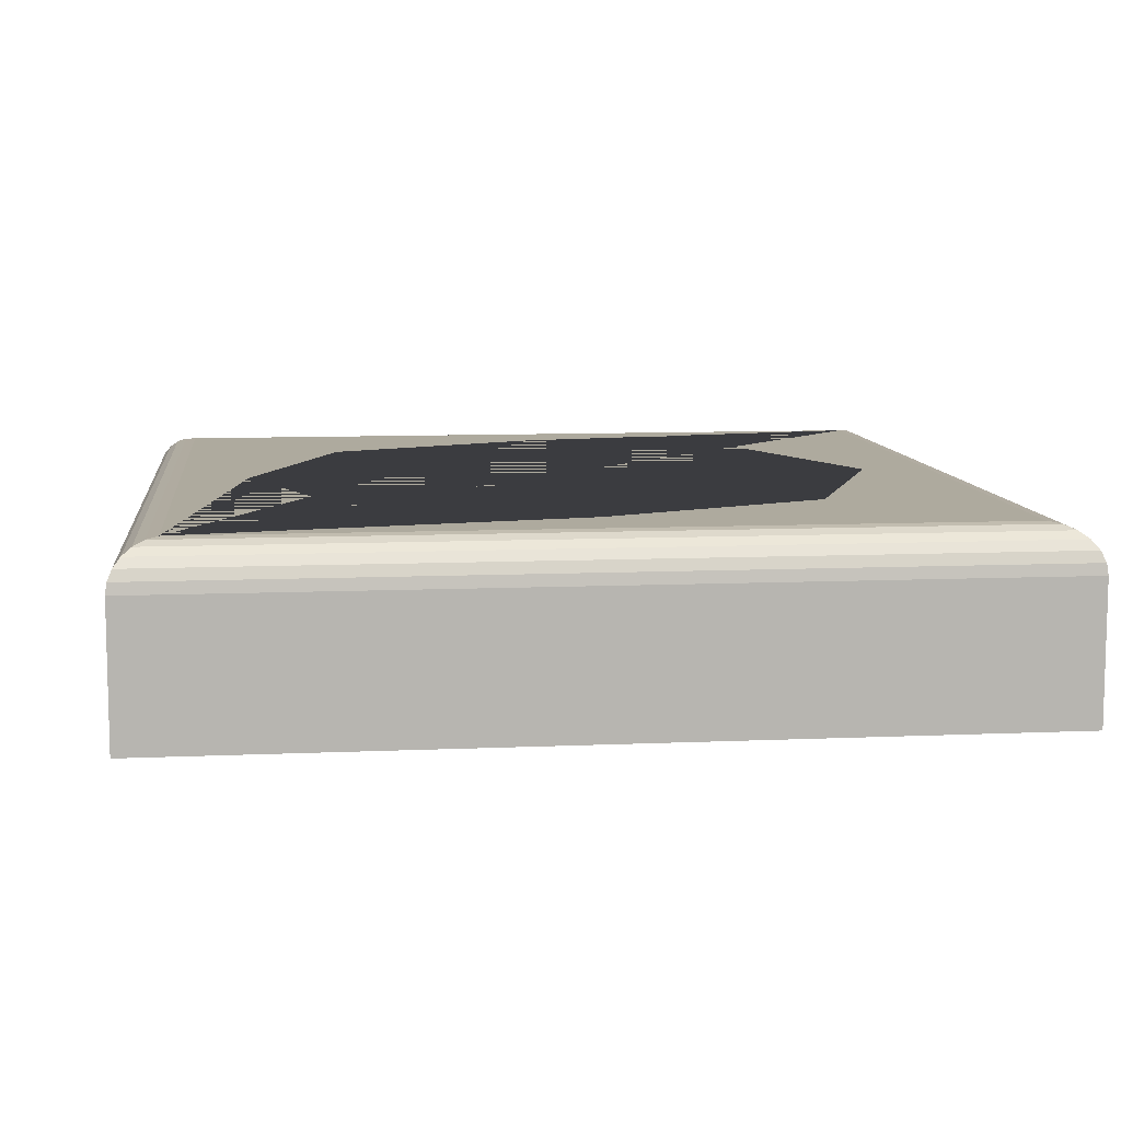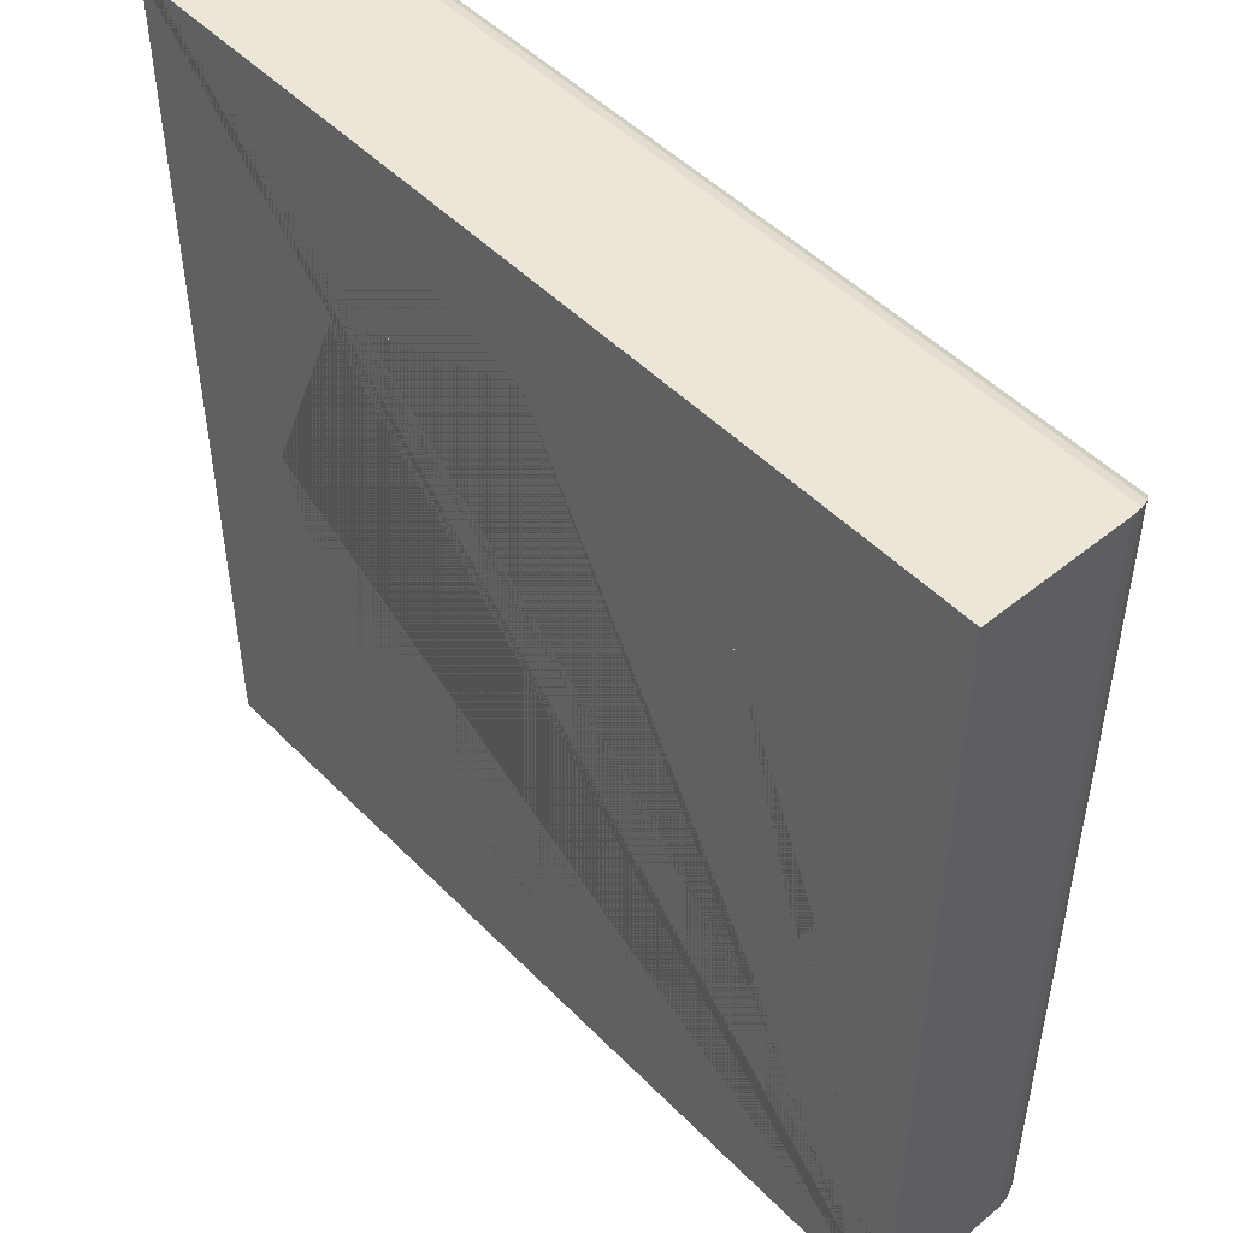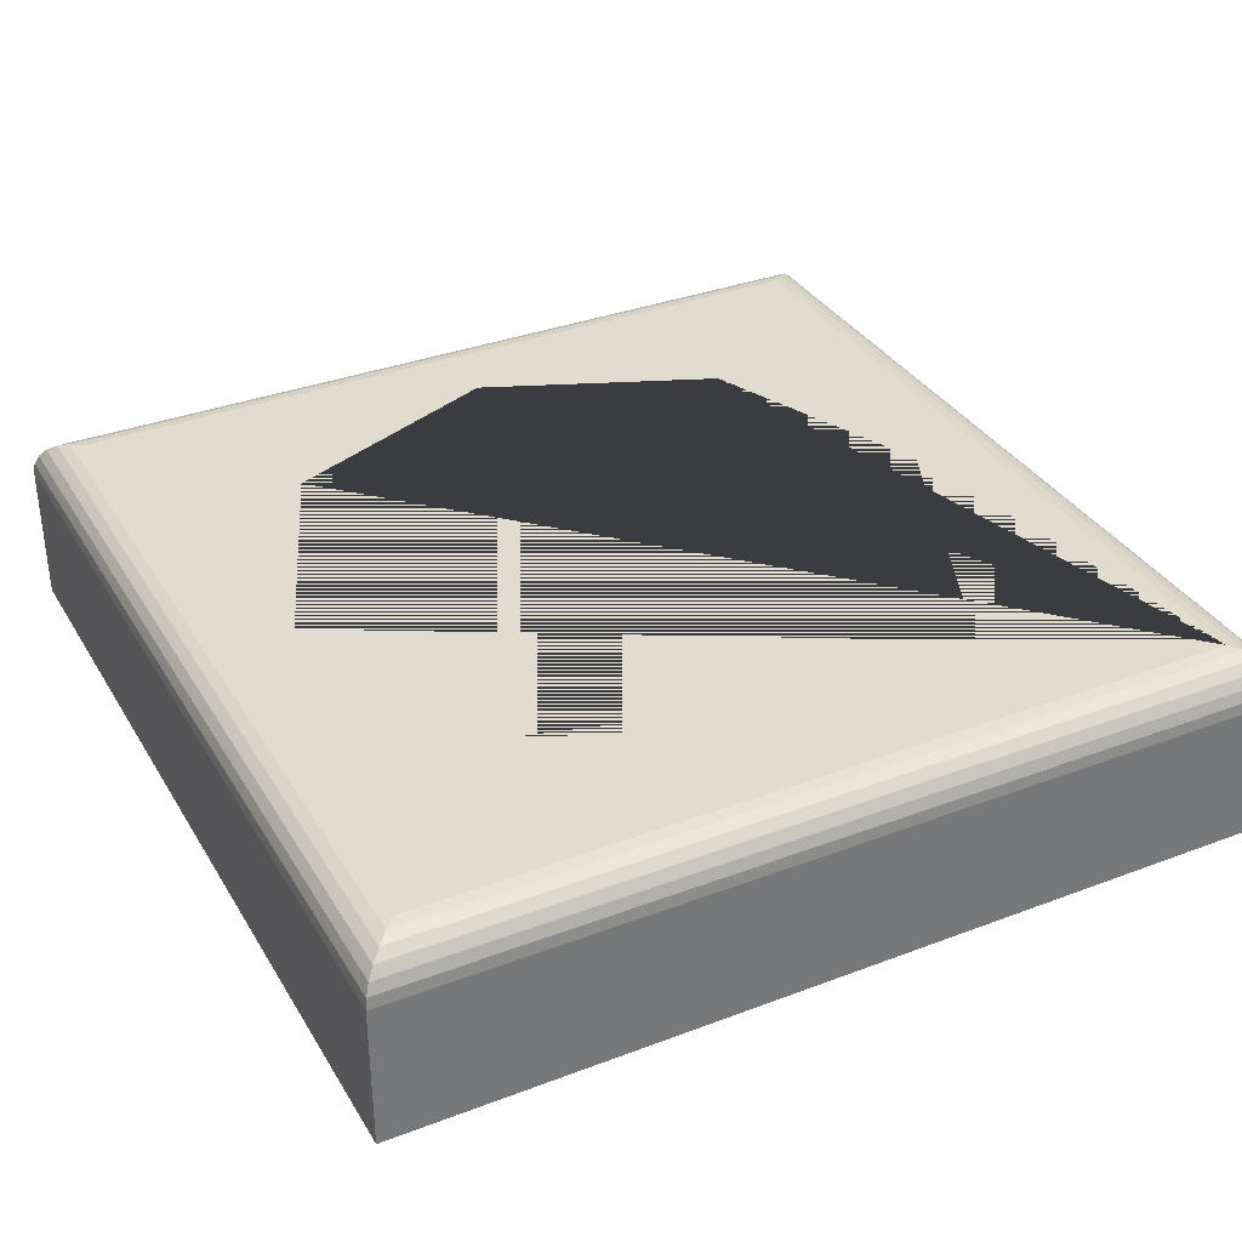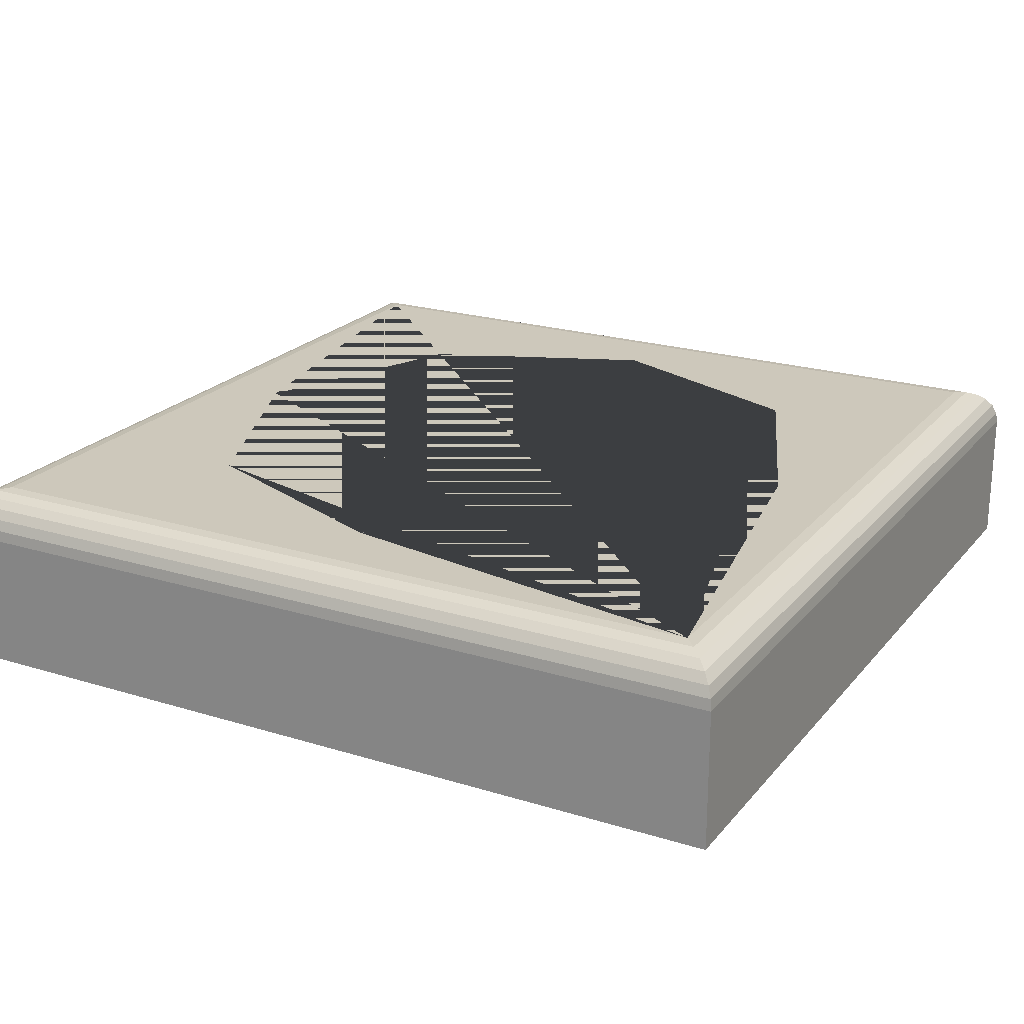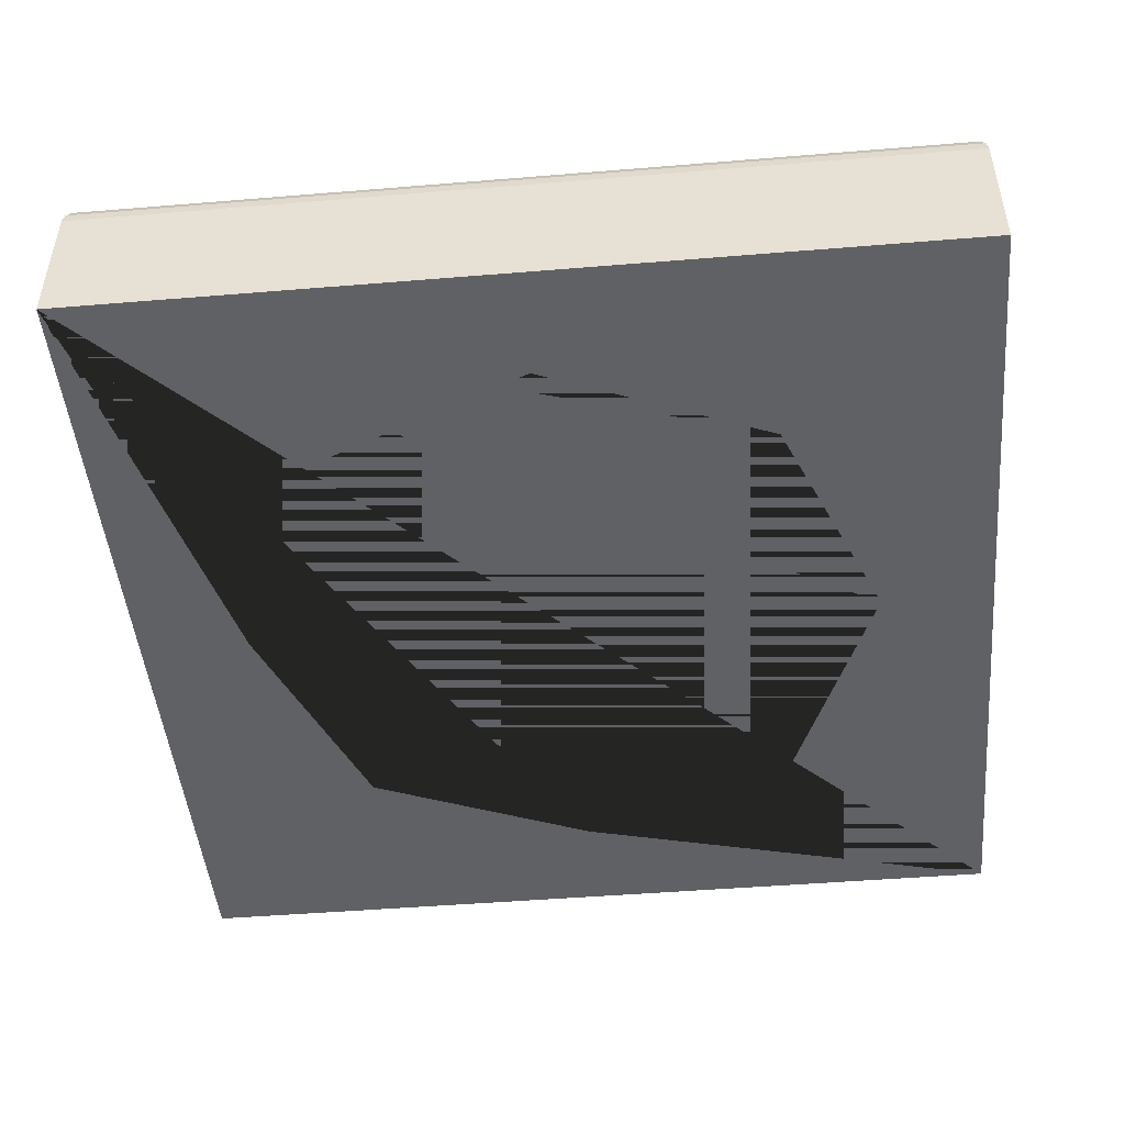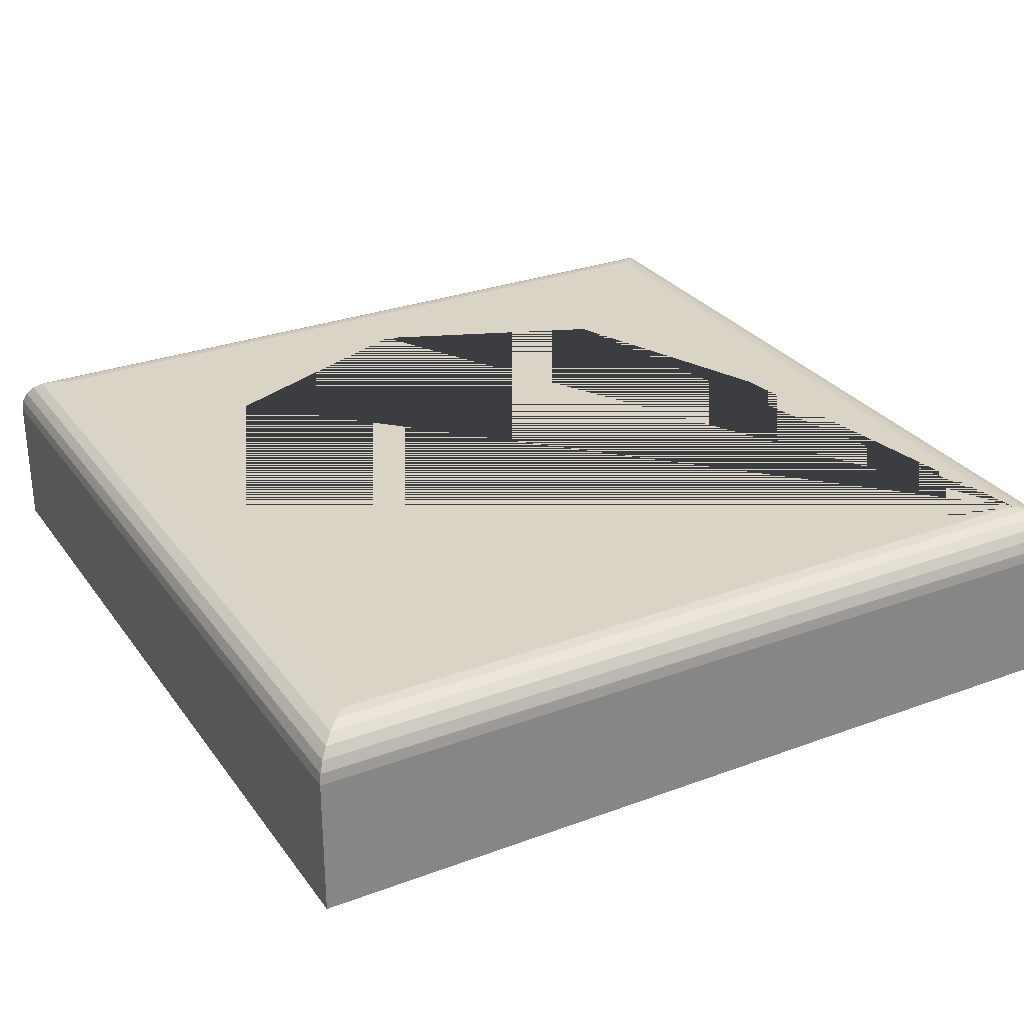
<metadata>
{"format":"obj","ext":"obj","renderer":"f3d","projection":"perspective","resolution":1024,"background":"white","views":[{"elev":9.2,"azim":173.3,"up":"+Y"},{"elev":49.2,"azim":48.0,"up":"+Z"},{"elev":34.4,"azim":63.0,"up":"+Y"},{"elev":21.9,"azim":118.5,"up":"+Y"},{"elev":-47.5,"azim":-174.7,"up":"+Y"},{"elev":28.9,"azim":61.1,"up":"+Y"}]}
</metadata>
<code>
v 0.045 0.03125 -0.07436
v 0 0.03125 -0.06636
v 0.02616 0.03125 -0.05552
v 0.037 0.03125 -0.02936
v 0.02616 0.03125 -0.003194
v 0 0.03125 0.007643
v -0.045 0.03125 0.01564
v 0.045 0.03125 0.01564
v -0.045 0.03125 -0.07436
v -0.02616 0.03125 -0.003194
v -0.037 0.03125 -0.02936
v -0.02616 0.03125 -0.05552
v -0.04629 0.03108 -0.07565
v -0.04629 0.03108 0.01694
v 0.04629 0.03108 0.01694
v 0.04629 0.03108 -0.07565
v -0.0475 0.03058 -0.07686
v -0.0475 0.03058 0.01814
v 0.0475 0.03058 0.01814
v 0.0475 0.03058 -0.07686
v -0.04854 0.02978 -0.07789
v -0.04854 0.02978 0.01918
v 0.04854 0.02978 0.01918
v 0.04854 0.02978 -0.07789
v -0.04933 0.02875 -0.07869
v -0.04933 0.02875 0.01997
v 0.04933 0.02875 0.01997
v 0.04933 0.02875 -0.07869
v -0.04983 0.02754 -0.07919
v -0.04983 0.02754 0.02047
v 0.04983 0.02754 0.02047
v 0.04983 0.02754 -0.07919
v -0.05 0.02625 -0.07936
v -0.05 0.02625 0.02064
v 0.05 0.02625 0.02064
v 0.05 0.02625 -0.07936
v -0.05 0.01017 0.02064
v -0.05 0.01017 -0.07936
v 0.05 0.01017 0.02064
v 0.05 0.01017 -0.07936
v 0 0.01017 -0.06636
v -0.02616 0.01017 -0.05552
v -0.037 0.01017 -0.02936
v -0.02616 0.01017 -0.003194
v 0 0.01017 0.007643
v 0.02616 0.01017 -0.003194
v 0.037 0.01017 -0.02936
v 0.02616 0.01017 -0.05552
f 1 2 3 4 5 6 7 8
f 1 9 7 6 10 11 12 2
f 7 9 13 14
f 8 7 14 15
f 1 8 15 16
f 9 1 16 13
f 14 13 17 18
f 15 14 18 19
f 16 15 19 20
f 13 16 20 17
f 18 17 21 22
f 19 18 22 23
f 20 19 23 24
f 17 20 24 21
f 22 21 25 26
f 23 22 26 27
f 24 23 27 28
f 21 24 28 25
f 26 25 29 30
f 27 26 30 31
f 28 27 31 32
f 25 28 32 29
f 30 29 33 34
f 31 30 34 35
f 32 31 35 36
f 29 32 36 33
f 37 34 33 38
f 39 35 34 37
f 40 36 35 39
f 38 33 36 40
f 40 41 42 43 44 45 37 38
f 40 39 37 45 46 47 48 41
f 45 44 10 6
f 46 45 6 5
f 44 43 11 10
f 47 46 5 4
f 43 42 12 11
f 48 47 4 3
f 42 41 2 12
f 41 48 3 2

</code>
